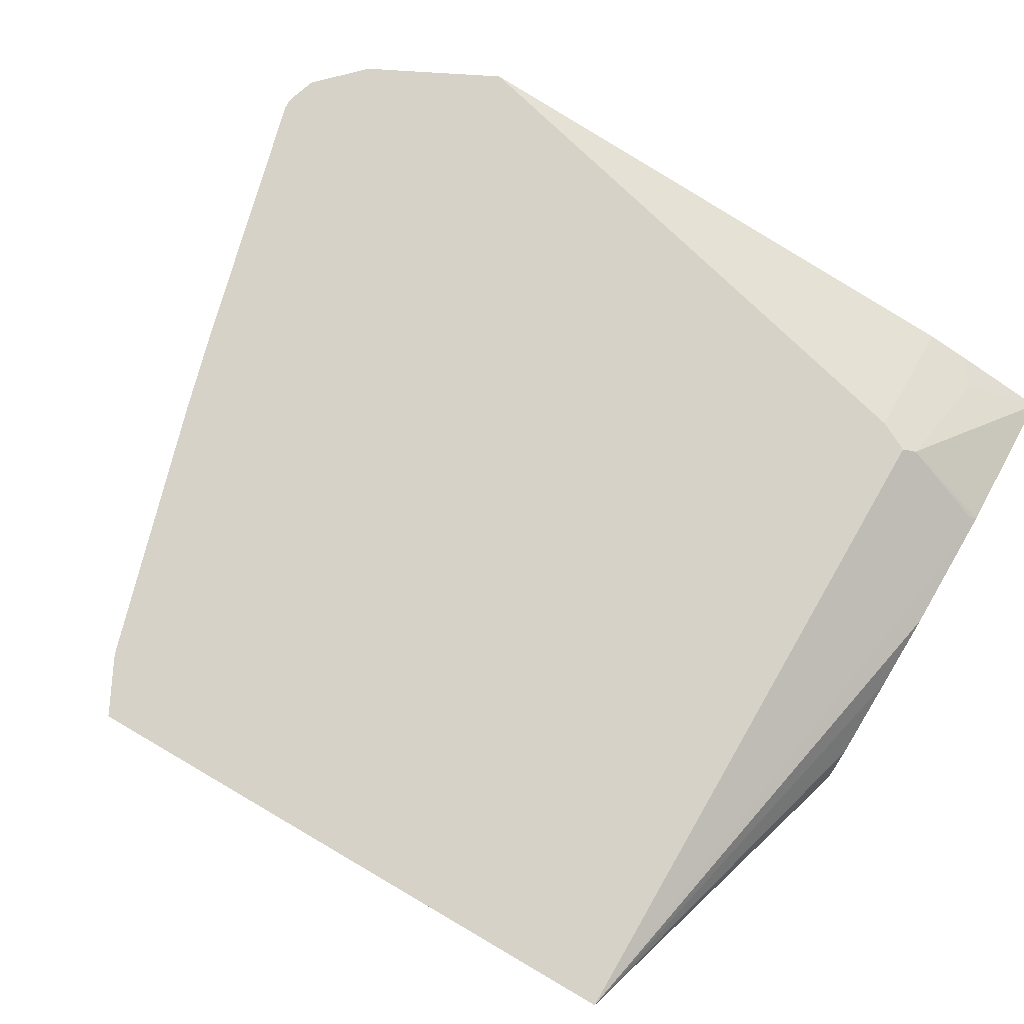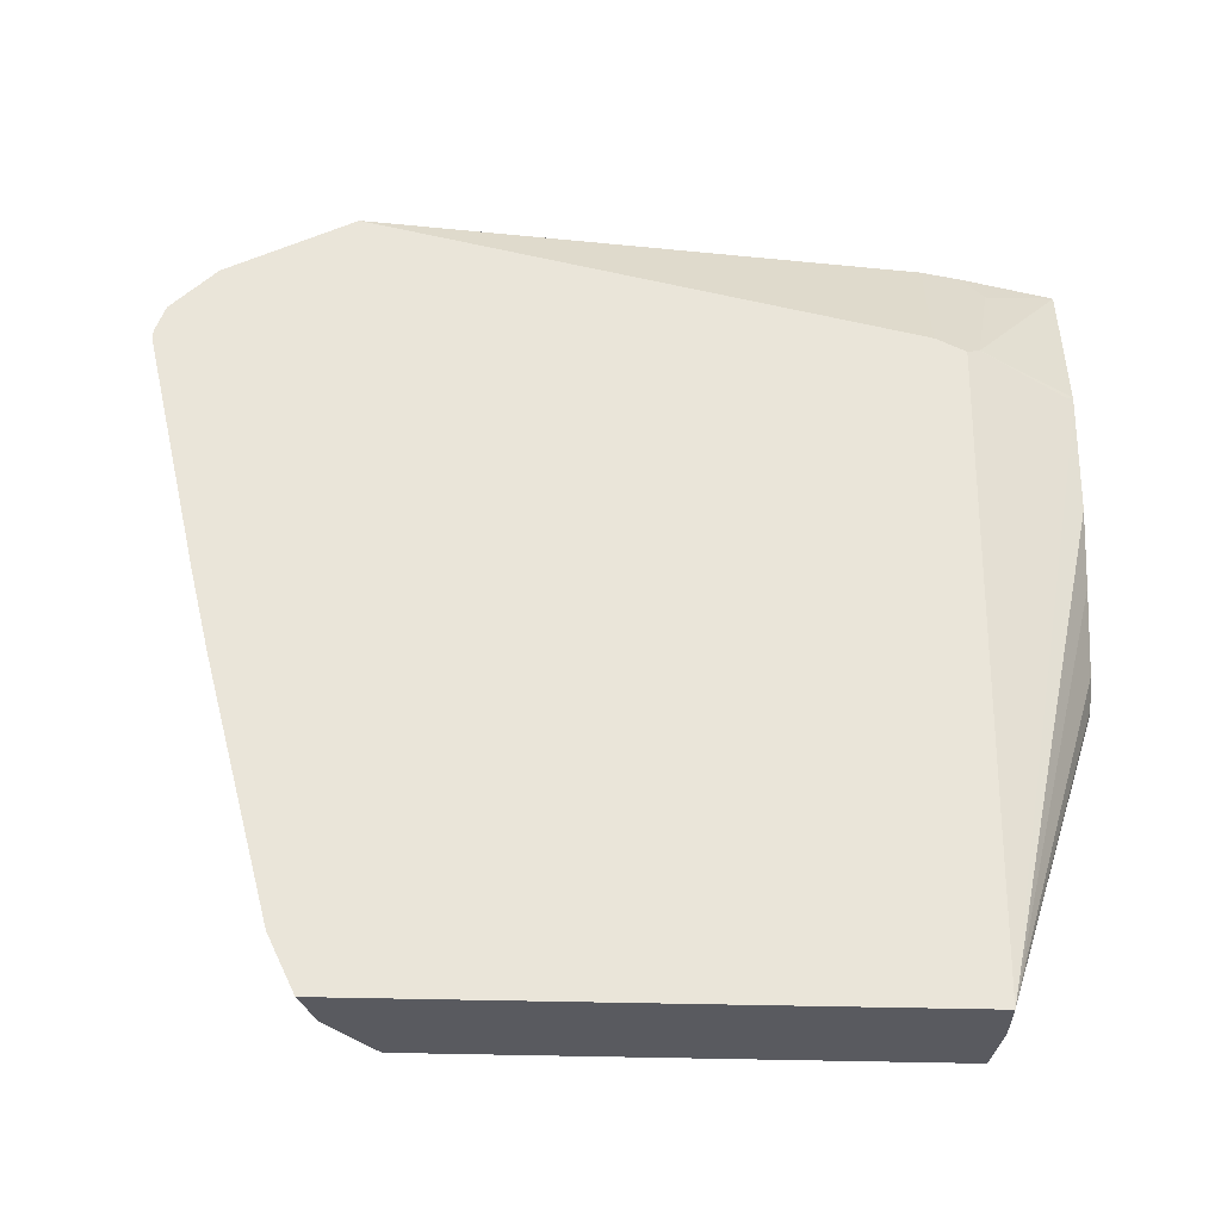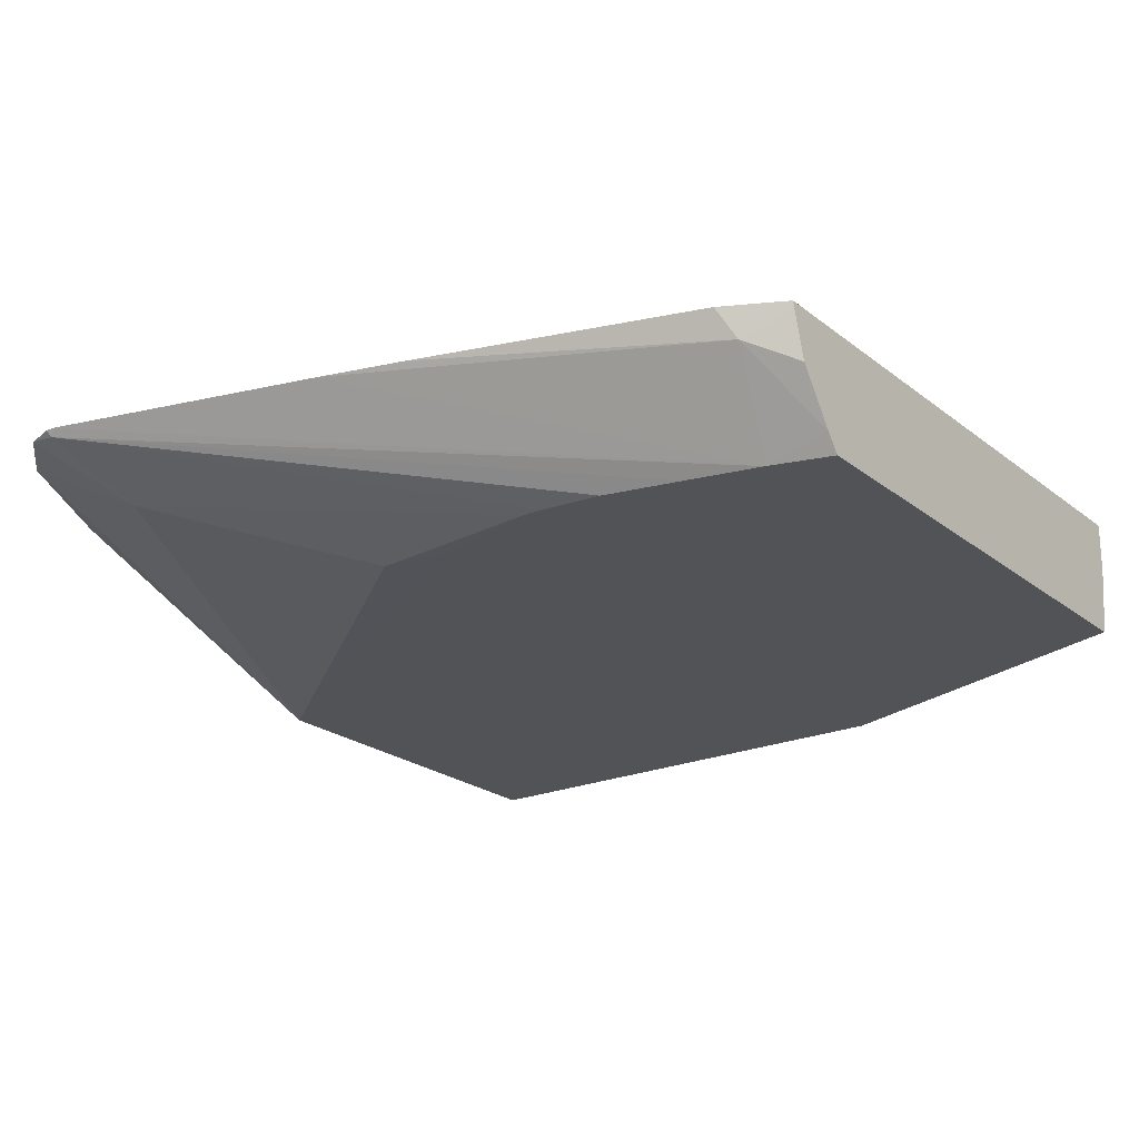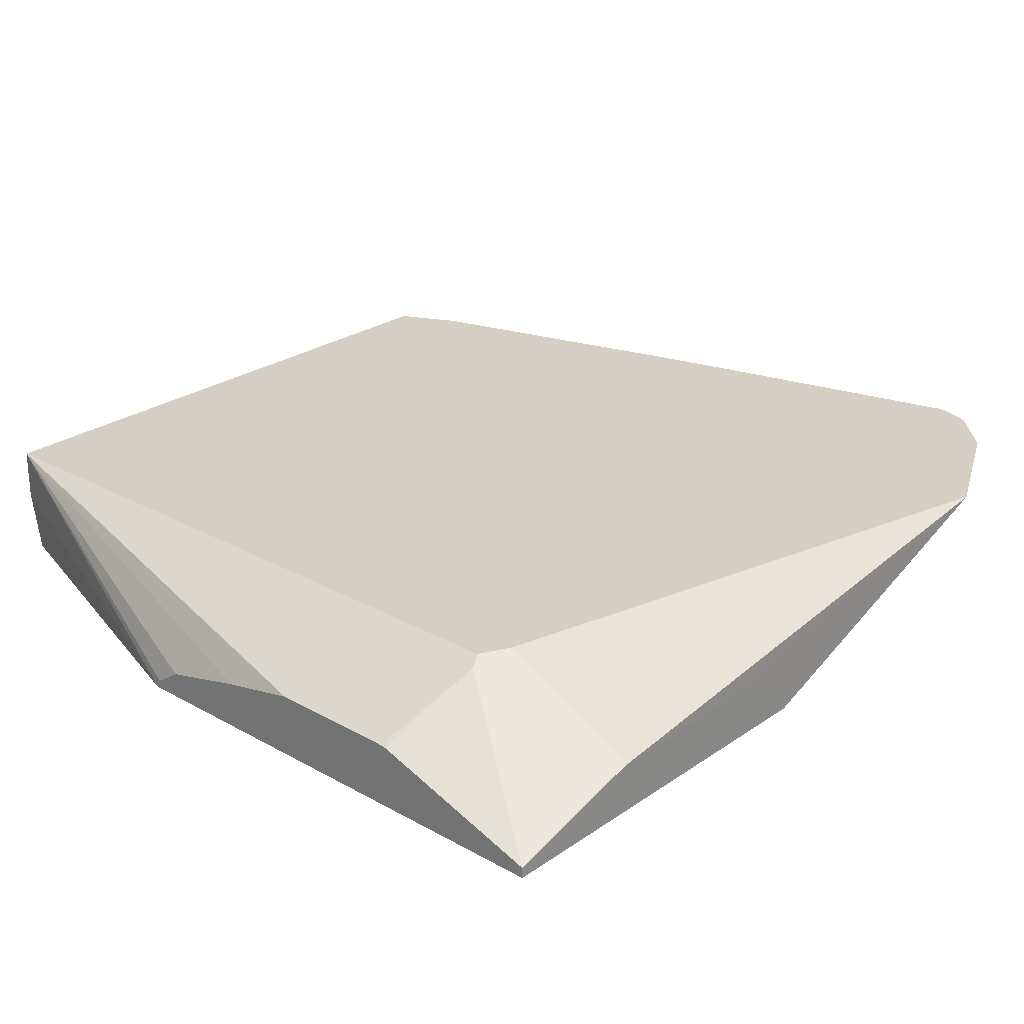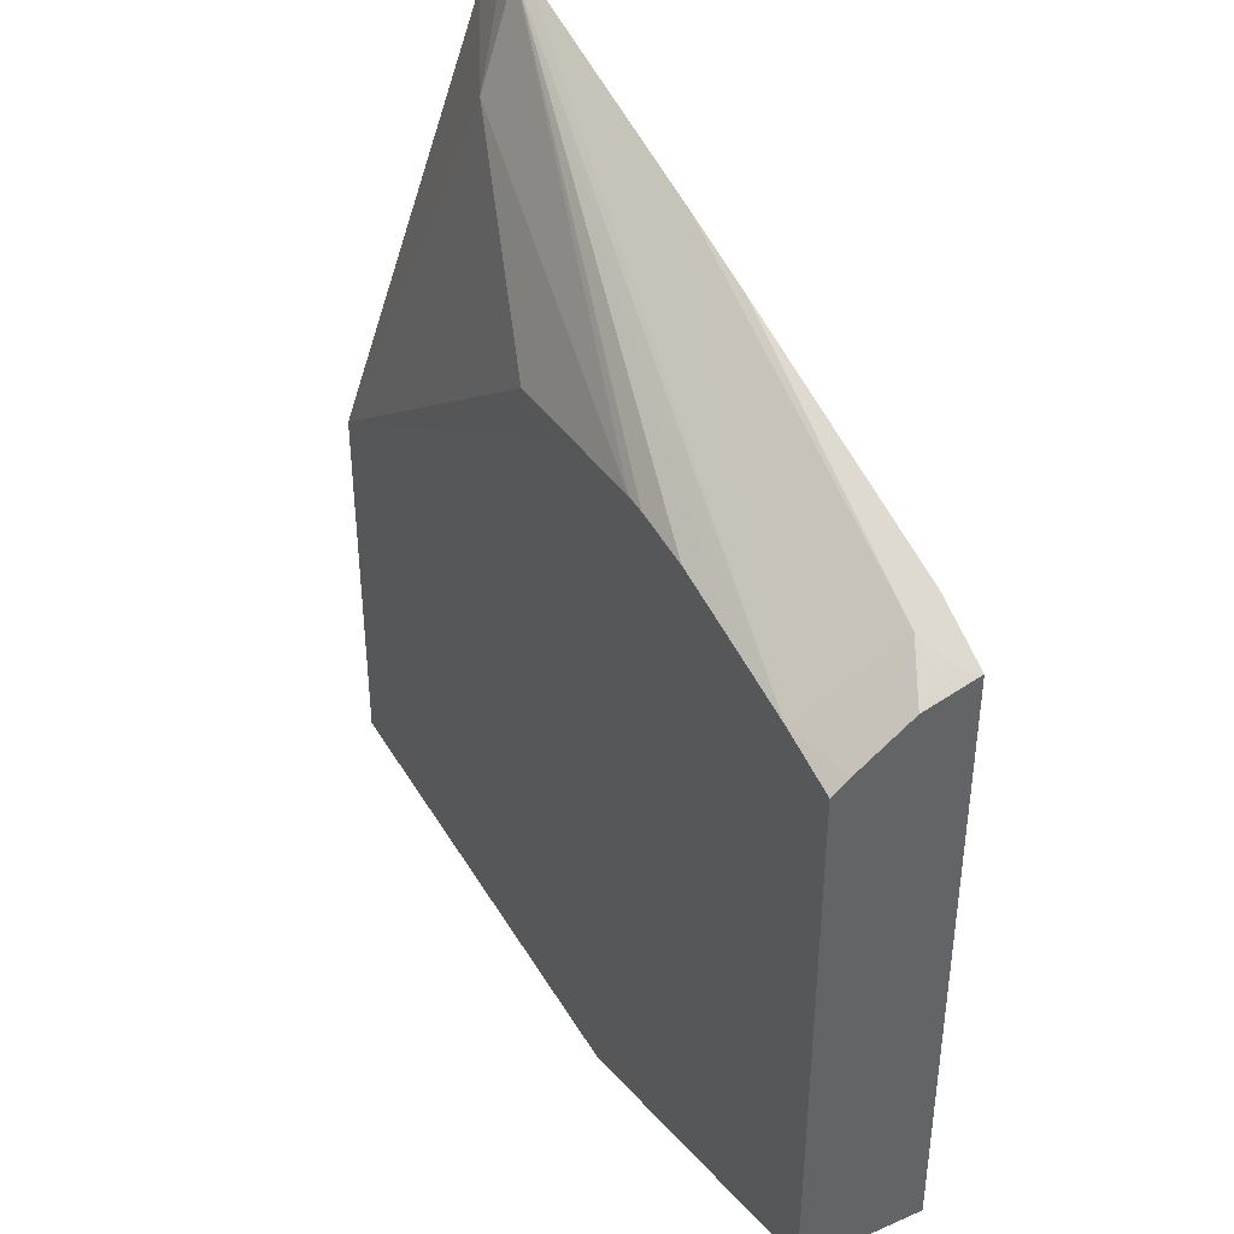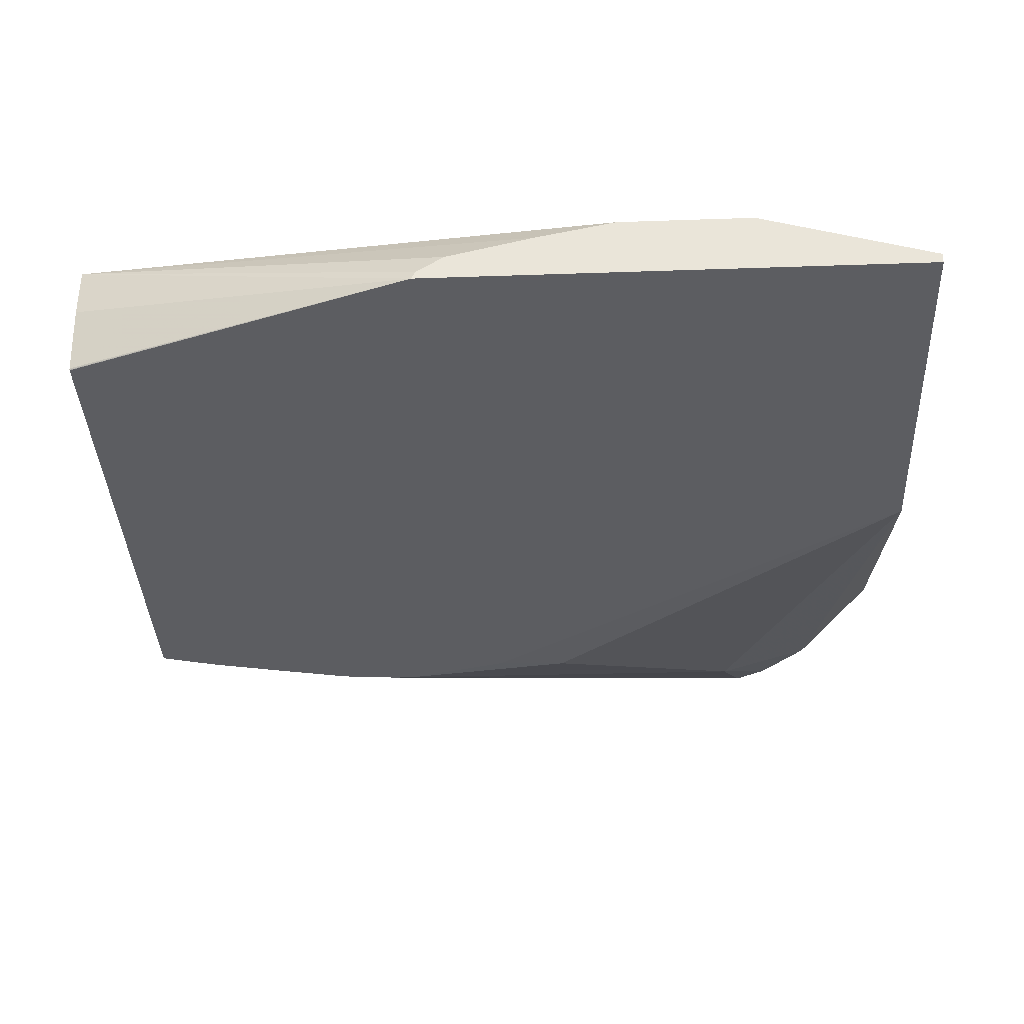
<metadata>
{"format":"obj","ext":"obj","renderer":"f3d","projection":"perspective","resolution":1024,"background":"white","views":[{"elev":78.3,"azim":-59.8,"up":"+Z"},{"elev":58.2,"azim":-88.9,"up":"+Z"},{"elev":-22.0,"azim":-143.6,"up":"+Z"},{"elev":25.4,"azim":42.1,"up":"+Z"},{"elev":41.8,"azim":-118.0,"up":"+Y"},{"elev":-36.4,"azim":2.6,"up":"+Z"}]}
</metadata>
<code>
v 0.3587 0.2077 0.2792
v 0.153 0.3395 0.2792
v 0.1864 0.3418 0.2797
v 0.2796 0.4039 0.3107
v 0.3272 0.4204 0.3345
v 0.3583 0.3583 0.3345
v 0.3587 0.2024 0.2858
v 0.3587 0.02772 0.2792
v 0.1031 0.3517 0.2792
v 0.29 0.4454 0.3314
v 0.3054 0.4423 0.3345
v 0.3587 0.2006 0.2878
v 0.3587 0.2016 0.2867
v 0.2942 0.09323 0.3345
v 0.3004 0.09323 0.3314
v 0.3587 0.09323 0.3023
v 0.3587 0.1668 0.3023
v 0.3587 0.1723 0.3019
v 0.3587 0.0276 0.2793
v 0.3587 0.0276 0.2792
v 0.09371 0.3517 0.2792
v 0.2869 0.4469 0.3345
v 0.2915 0.4469 0.3345
v 0.06572 0.3491 0.2792
v 0.03085 0.3416 0.2792
v -0.003322 0.334 0.2792
v 0.2869 0.0787 0.3345
v 0.3587 0.0732 0.2973
v 0.3587 0.0276 0.284
v 0.1293 0.0276 0.2792
v 0.1627 0.4158 0.3345
v -0.003972 0.3338 0.2792
v -0.01035 0.3625 0.3211
v -0.03139 0.07755 0.3345
v 0.29 0.07254 0.3314
v 0.3445 0.06327 0.3018
v 0.2812 0.0276 0.3086
v -0.03139 0.07755 0.3107
v -0.03139 0.08137 0.28
v -0.03139 0.08149 0.2797
v -0.03139 0.08166 0.2793
v -0.03135 0.08182 0.2792
v 0.1312 0.0276 0.2831
v 0.1232 0.4053 0.3345
v -0.03139 0.3321 0.2872
v -0.03139 0.326 0.2792
v -0.03139 0.3486 0.3107
v -0.02329 0.3573 0.3263
v -0.03139 0.355 0.3332
v -0.003628 0.3692 0.3345
v 0.1437 0.0276 0.2914
v 0.1829 0.0276 0.3012
v 0.2192 0.0276 0.309
v 0.2762 0.0276 0.309
v -0.03139 0.3553 0.3345
v 0.2796 0.03109 0.3107
v -0.03139 0.08276 0.2792
f 27 35 36
f 27 36 28
f 28 36 29
f 29 36 35
f 30 38 39
f 30 39 40
f 49 55 50
f 30 41 42
f 27 34 35
f 29 35 37
f 30 43 34
f 19 52 51
f 26 32 33
f 22 26 31
f 19 30 20
f 19 43 30
f 19 51 43
f 19 53 52
f 19 54 53
f 19 37 54
f 19 29 37
f 15 28 16
f 15 27 28
f 30 34 38
f 26 33 31
f 31 33 44
f 34 49 47
f 32 46 45
f 14 27 15
f 47 49 48
f 41 57 42
f 37 56 54
f 35 56 37
f 35 54 56
f 34 39 38
f 34 40 39
f 34 41 40
f 34 57 41
f 34 46 57
f 32 45 33
f 34 45 46
f 34 55 49
f 34 54 35
f 34 53 54
f 34 52 53
f 34 51 52
f 34 43 51
f 33 45 47
f 33 50 44
f 33 49 50
f 33 48 49
f 33 47 48
f 34 47 45
f 10 26 22
f 30 40 41
f 10 24 25
f 1 24 21
f 1 25 24
f 1 26 25
f 1 32 26
f 1 46 32
f 1 57 46
f 1 42 57
f 1 30 42
f 1 20 30
f 1 8 20
f 1 19 8
f 1 21 9
f 1 29 19
f 1 16 28
f 1 17 16
f 1 18 17
f 1 12 18
f 1 13 12
f 1 7 13
f 1 6 7
f 1 4 5
f 1 3 4
f 1 2 3
f 10 25 26
f 1 28 29
f 1 9 2
f 1 5 6
f 3 9 4
f 2 9 3
f 10 21 24
f 10 23 11
f 9 21 10
f 8 19 20
f 6 18 12
f 6 17 18
f 6 16 17
f 6 15 16
f 6 14 15
f 6 13 7
f 6 12 13
f 10 22 23
f 5 27 14
f 5 14 6
f 4 10 11
f 5 11 23
f 5 23 22
f 5 22 31
f 4 11 5
f 5 44 50
f 5 50 55
f 5 55 34
f 5 34 27
f 5 31 44
f 4 9 10

</code>
